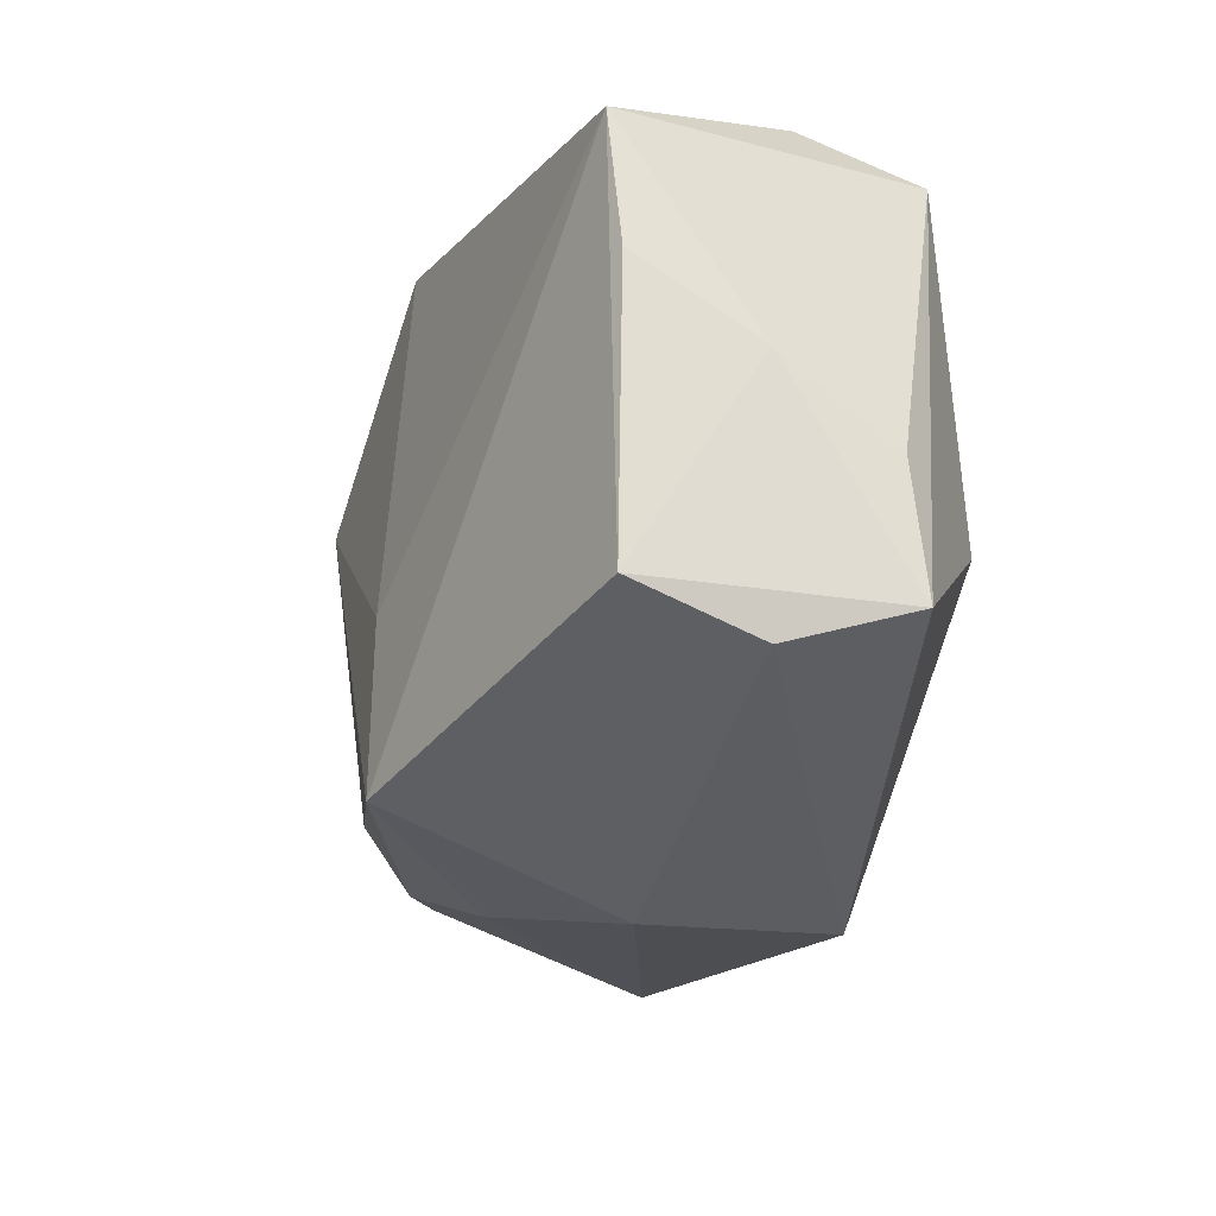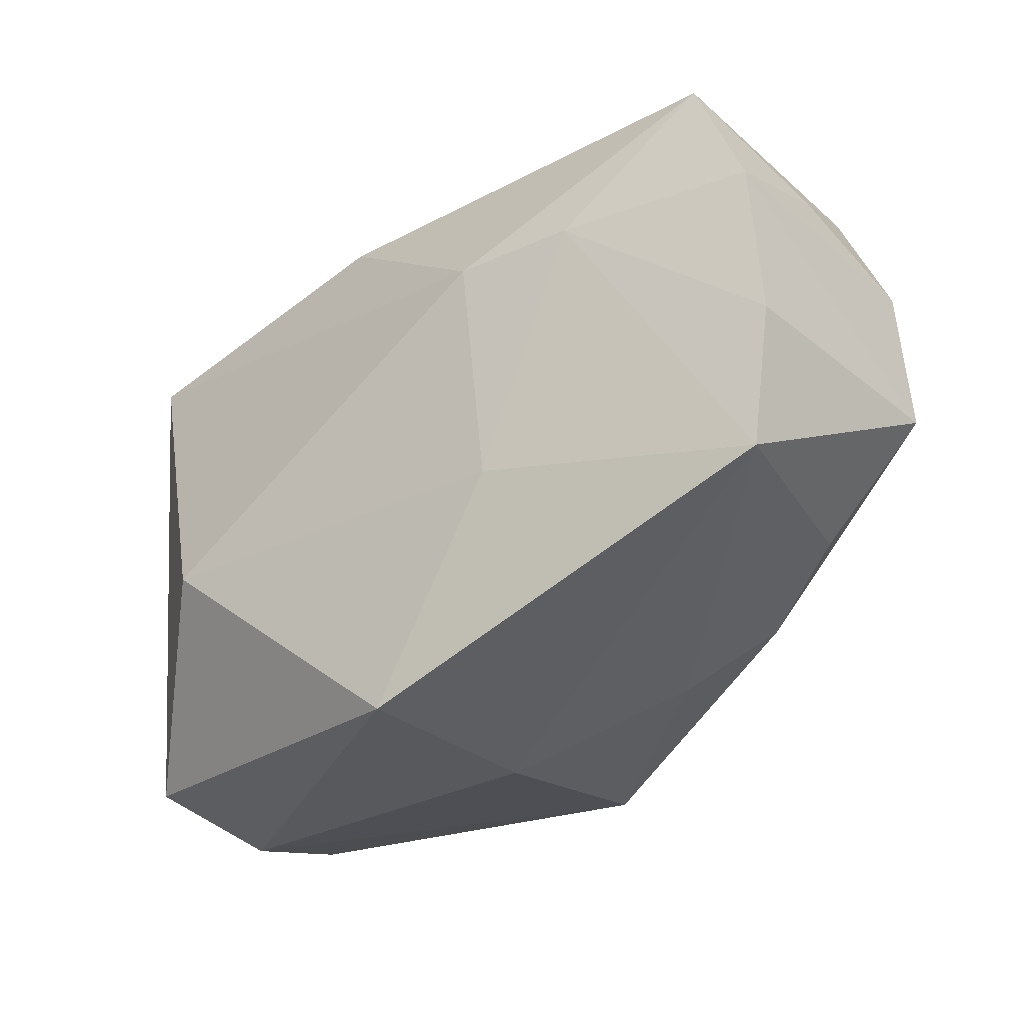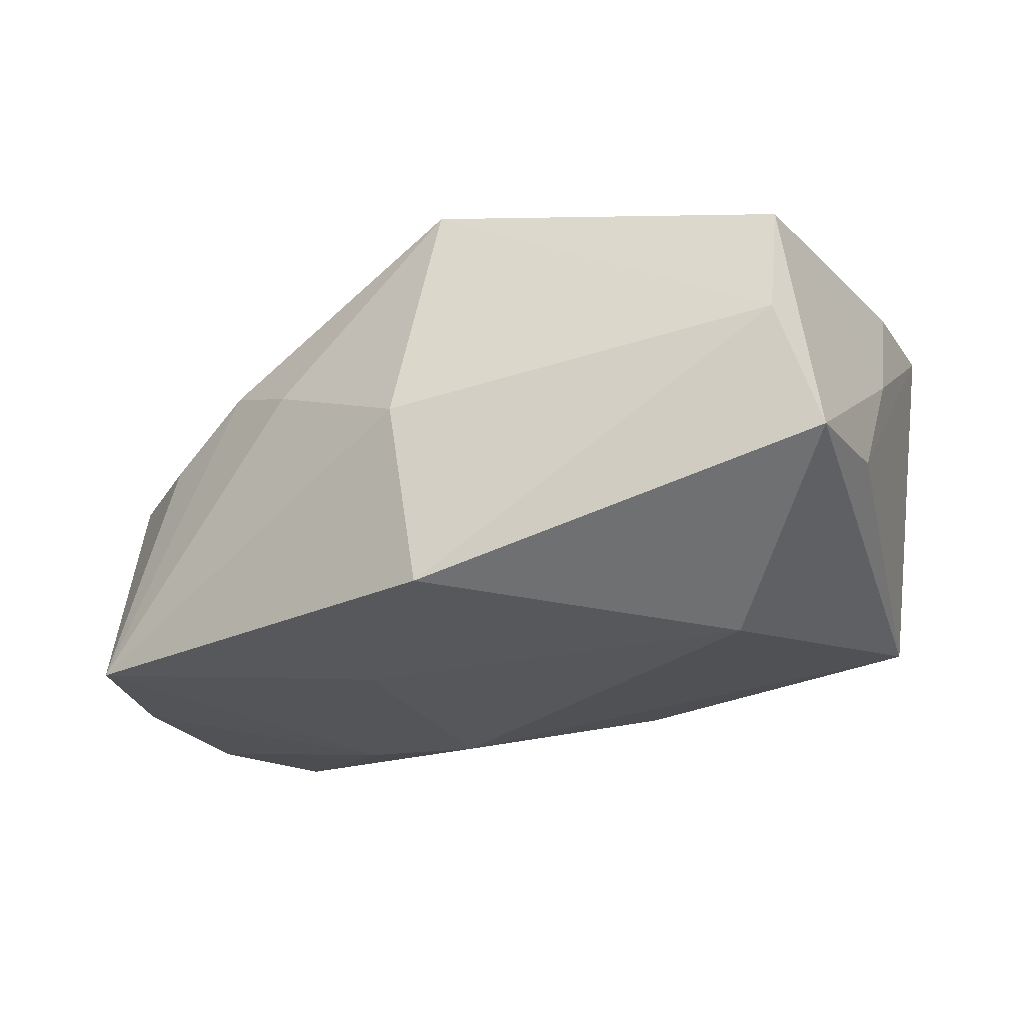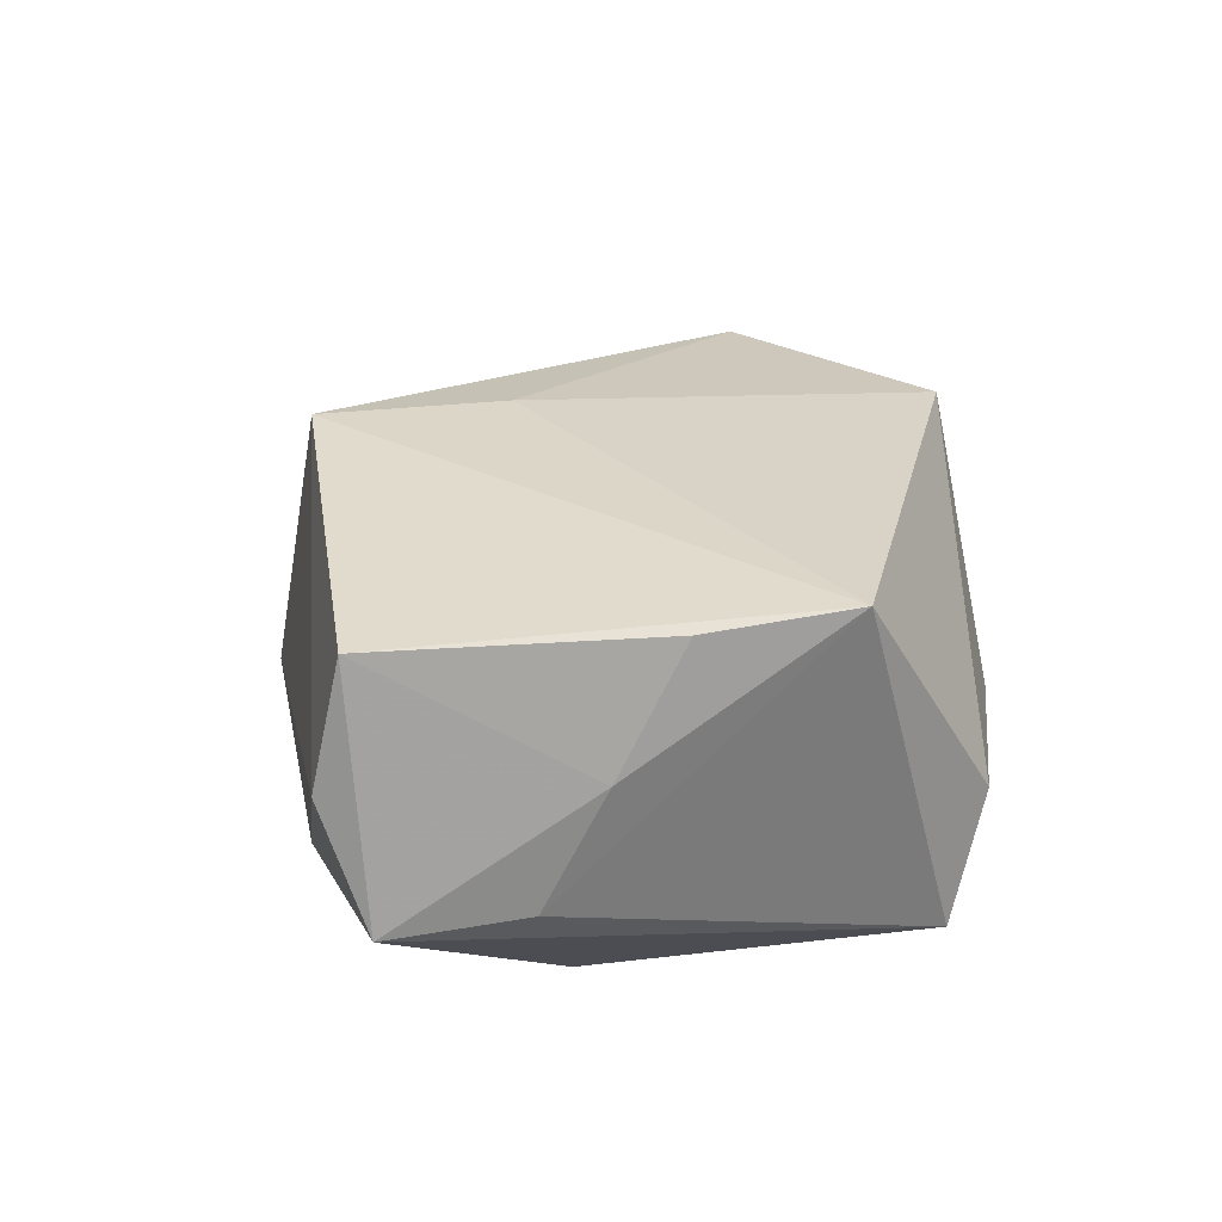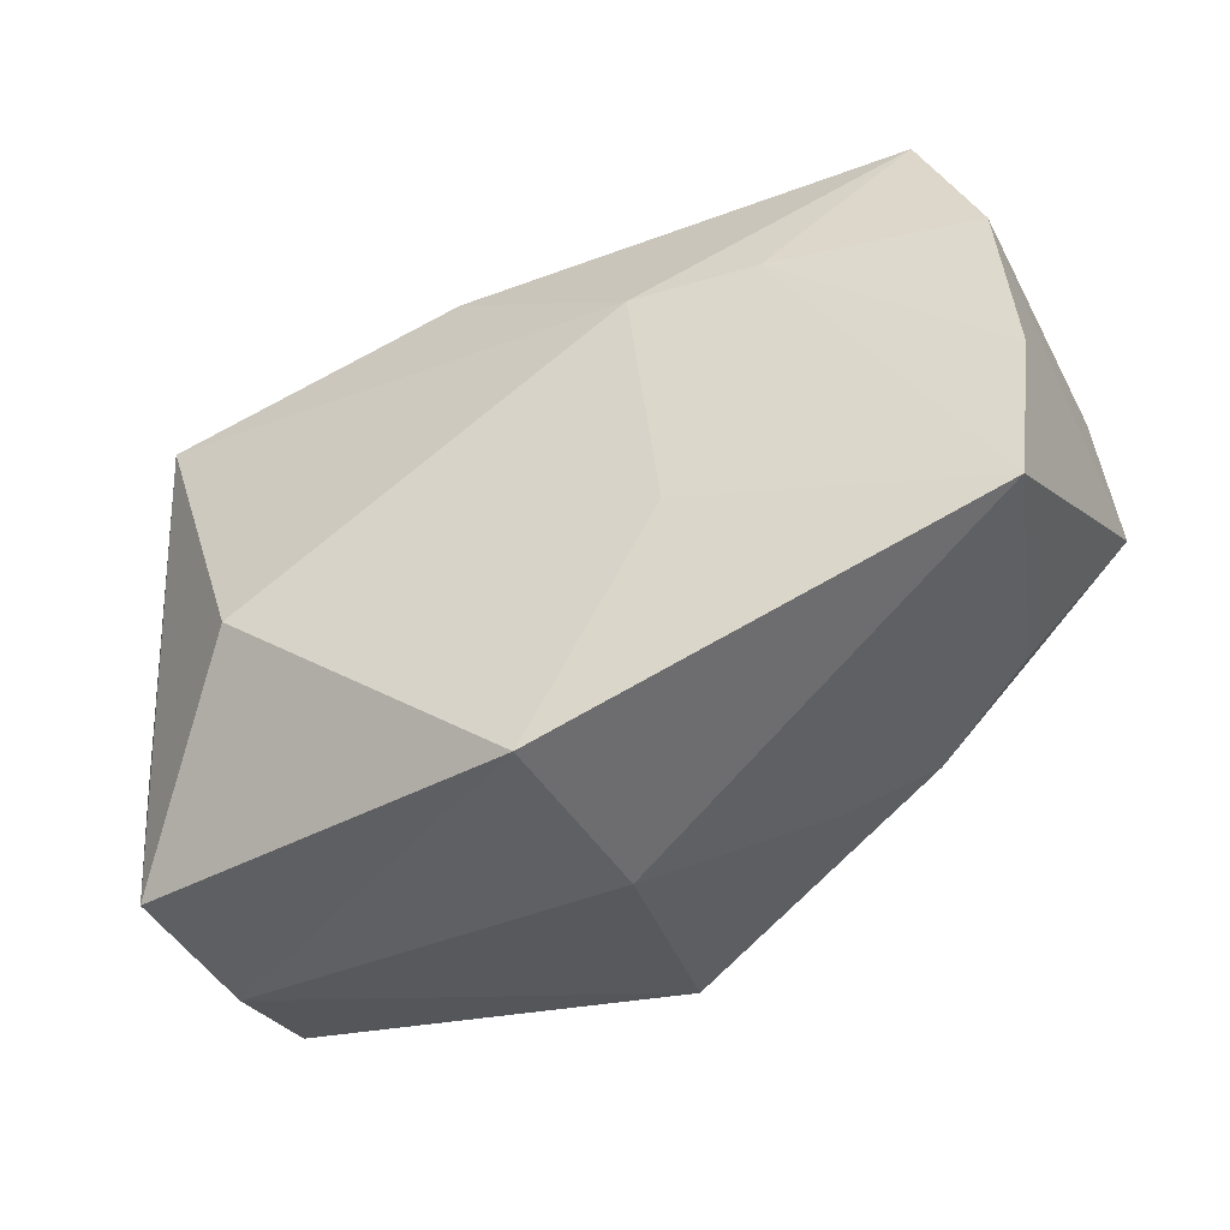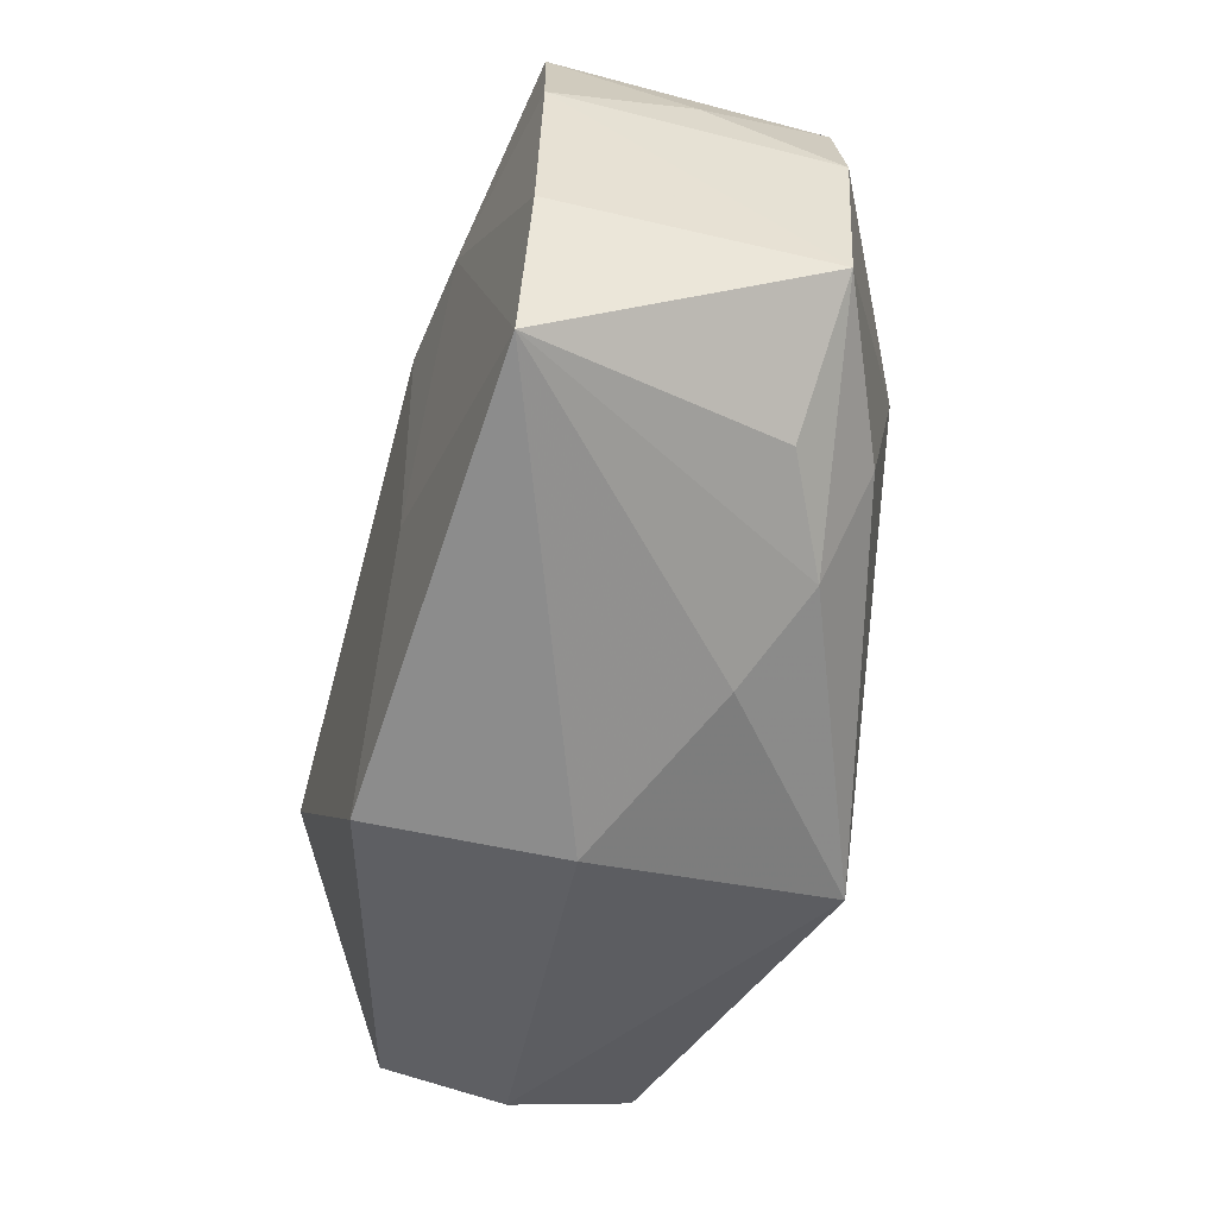
<metadata>
{"format":"obj","ext":"obj","renderer":"f3d","projection":"perspective","resolution":1024,"background":"white","views":[{"elev":-39.4,"azim":68.6,"up":"+Y"},{"elev":-25.6,"azim":-143.0,"up":"+Y"},{"elev":-27.9,"azim":17.3,"up":"+Z"},{"elev":22.5,"azim":78.9,"up":"+Z"},{"elev":-37.8,"azim":-157.5,"up":"+Y"},{"elev":-41.5,"azim":-107.1,"up":"+Y"}]}
</metadata>
<code>
v -0.04097 0.01267 0.007701
v -0.03418 -0.01193 0.004603
v -0.004175 -0.02933 -0.002635
v -0.02157 0.01457 -0.01833
v -0.01757 0.01359 0.02055
v 0.01519 0.02792 -0.001703
v 0.03504 0.01854 -0.01242
v 0.04026 0.009749 0.01711
v 0.03432 0.02151 -0.001064
v 0.03159 -0.02933 0.00168
v -0.0256 -0.01674 0.009362
v -0.01052 0.01398 -0.01911
v -0.0297 -0.007802 0.01278
v 0.02338 -0.008668 -0.01971
v 0.03871 -0.002713 0.01525
v -0.03882 0.01825 -0.003523
v -0.04123 4.658e-05 -0.0171
v 0.03859 -0.008455 0.003969
v -0.03518 0.024 0.009113
v 0.03701 -0.01363 -0.006891
v 0.0007487 -0.009375 0.02105
v -0.01832 -0.02213 0.005093
v -0.002024 -0.02765 -0.01971
v 0.0321 -0.02694 0.01306
v -0.03367 0.02665 -0.01457
v 0.03497 -0.02559 -0.008887
v -0.04292 -0.001582 0.006327
v -0.03942 0.01479 -0.01609
v -0.01345 -0.008 -0.01971
v -0.0007604 -0.02585 0.02038
v 0.003686 0.02625 0.02054
v 0.00717 0.02515 -0.01369
v -0.03998 -0.01291 -0.01787
f 7 32 6
f 30 8 21
f 31 21 8
f 14 23 29
f 14 29 12
f 12 7 14
f 32 7 12
f 3 10 30
f 23 10 3
f 33 29 23
f 23 3 33
f 24 8 30
f 30 10 24
f 26 23 14
f 26 10 23
f 14 7 26
f 26 24 10
f 9 7 6
f 8 7 9
f 6 31 9
f 9 31 8
f 5 31 19
f 19 1 5
f 21 31 5
f 5 13 30
f 30 21 5
f 32 12 25
f 6 32 25
f 25 31 6
f 19 31 25
f 27 1 28
f 13 5 27
f 27 5 1
f 20 7 8
f 20 26 7
f 8 24 15
f 28 25 4
f 4 25 12
f 4 12 29
f 29 33 4
f 16 1 19
f 19 25 16
f 28 1 16
f 16 25 28
f 17 27 28
f 33 27 17
f 28 4 17
f 17 4 33
f 30 13 11
f 13 27 11
f 26 20 18
f 24 26 18
f 18 15 24
f 18 20 8
f 8 15 18
f 2 27 33
f 33 11 2
f 2 11 27
f 22 33 3
f 22 11 33
f 22 3 30
f 30 11 22

</code>
